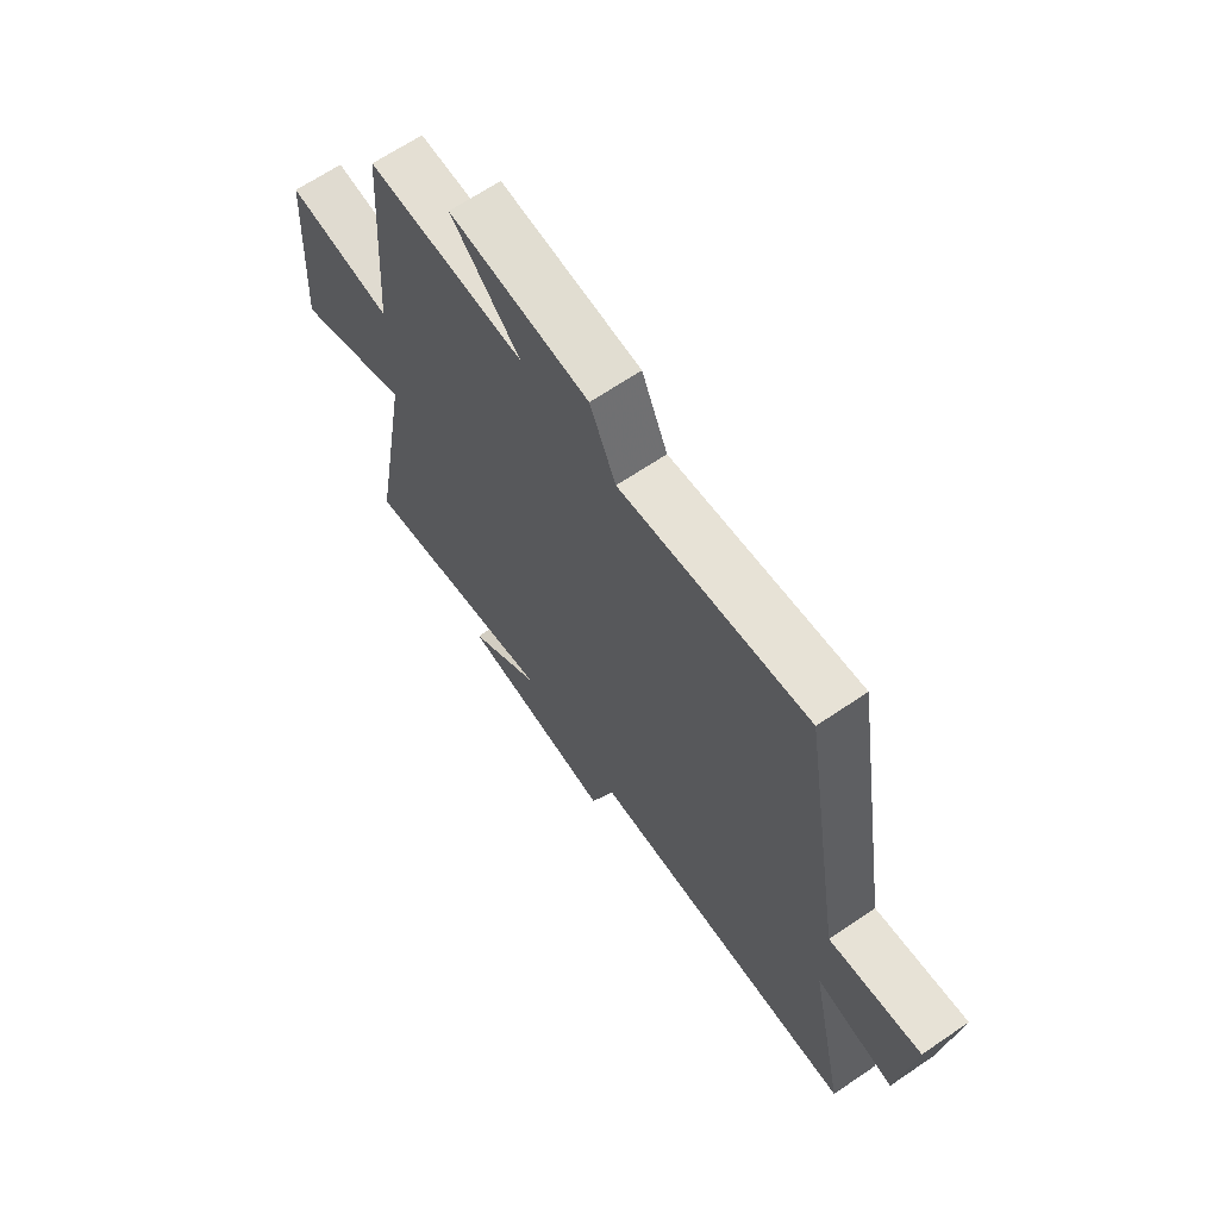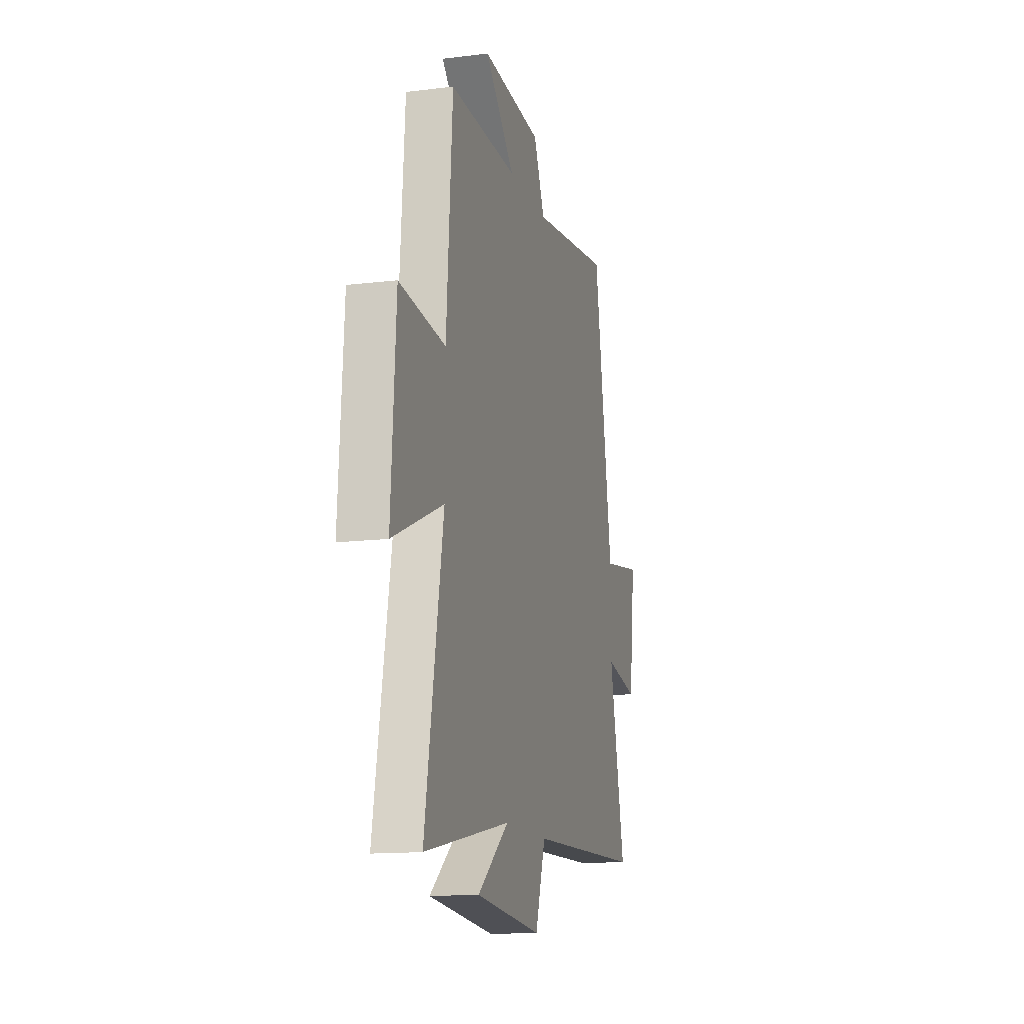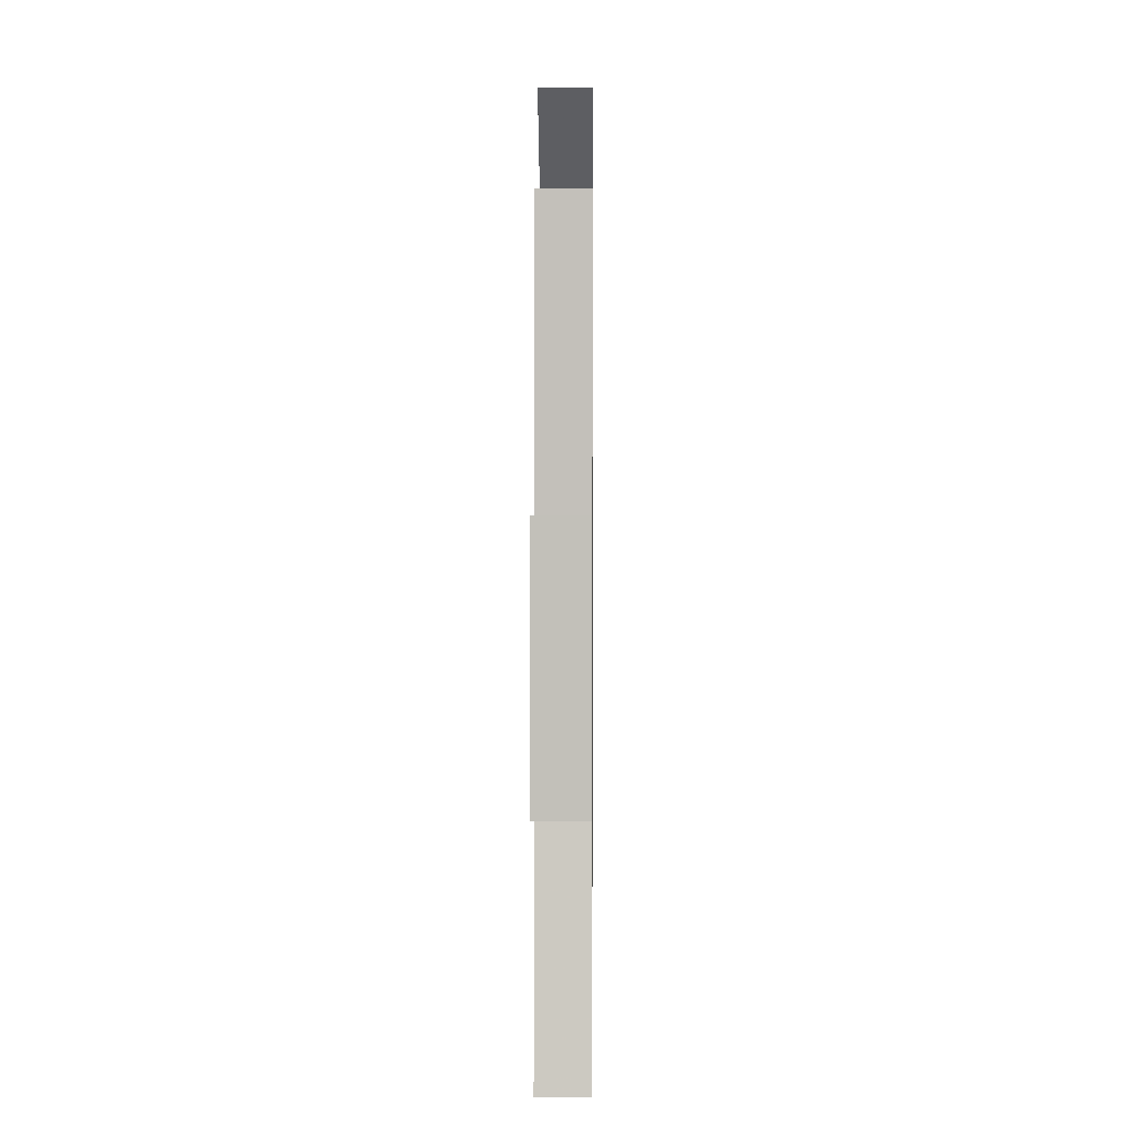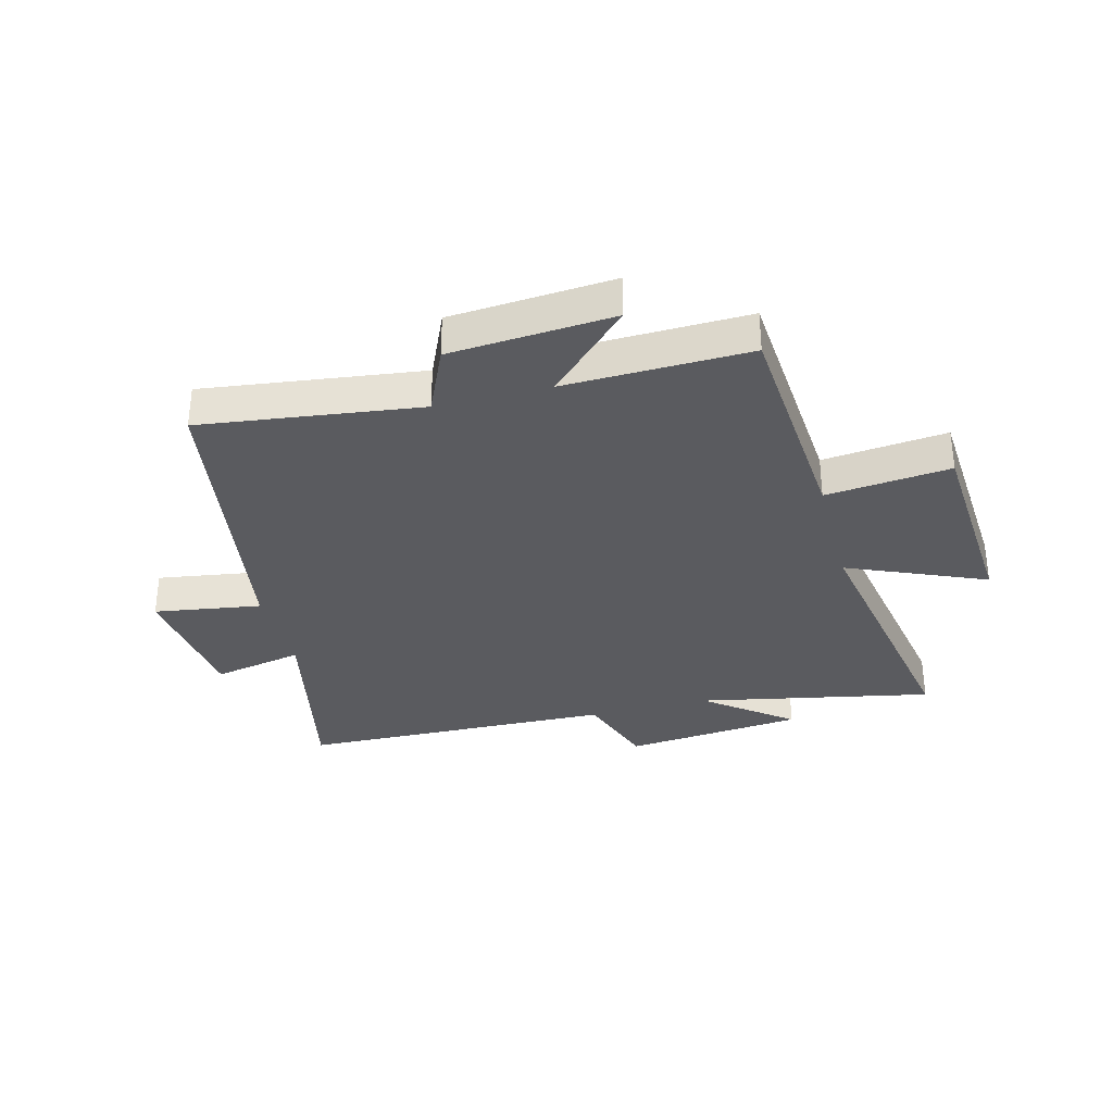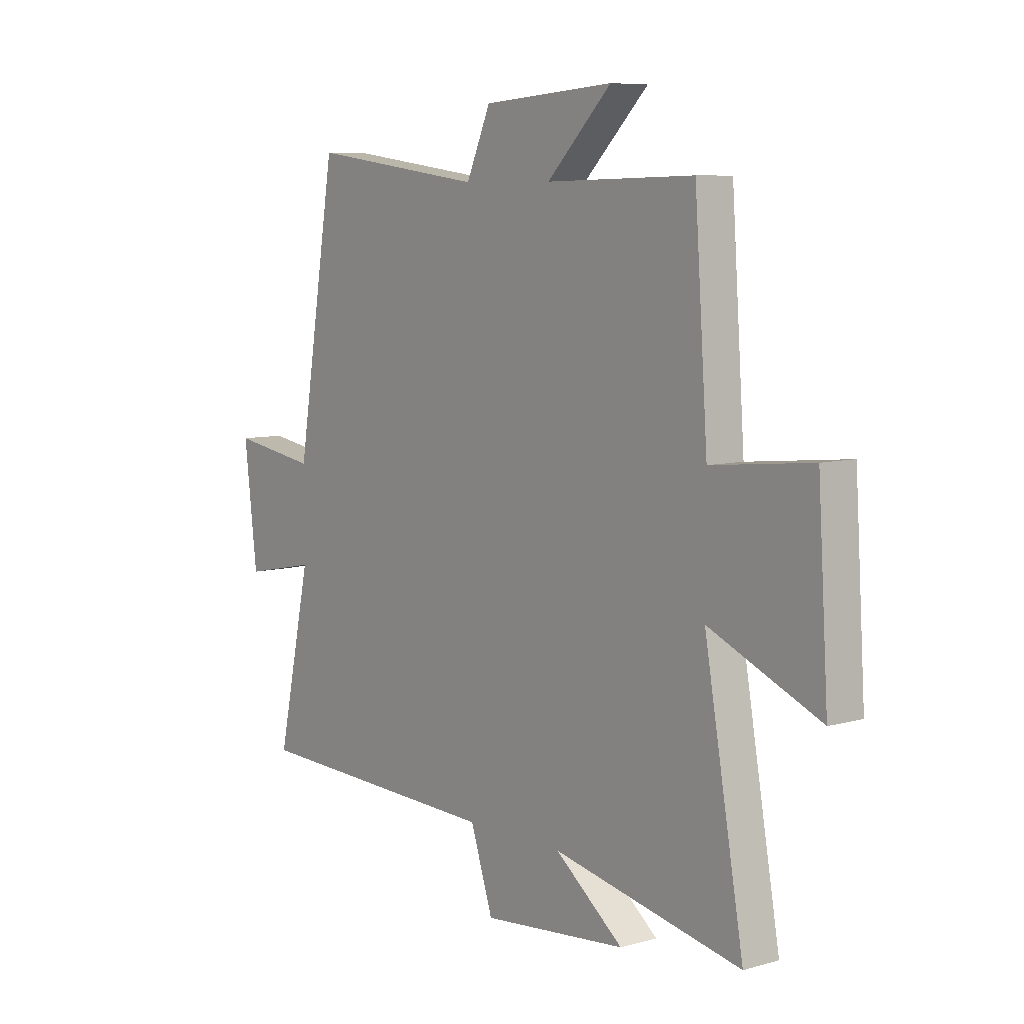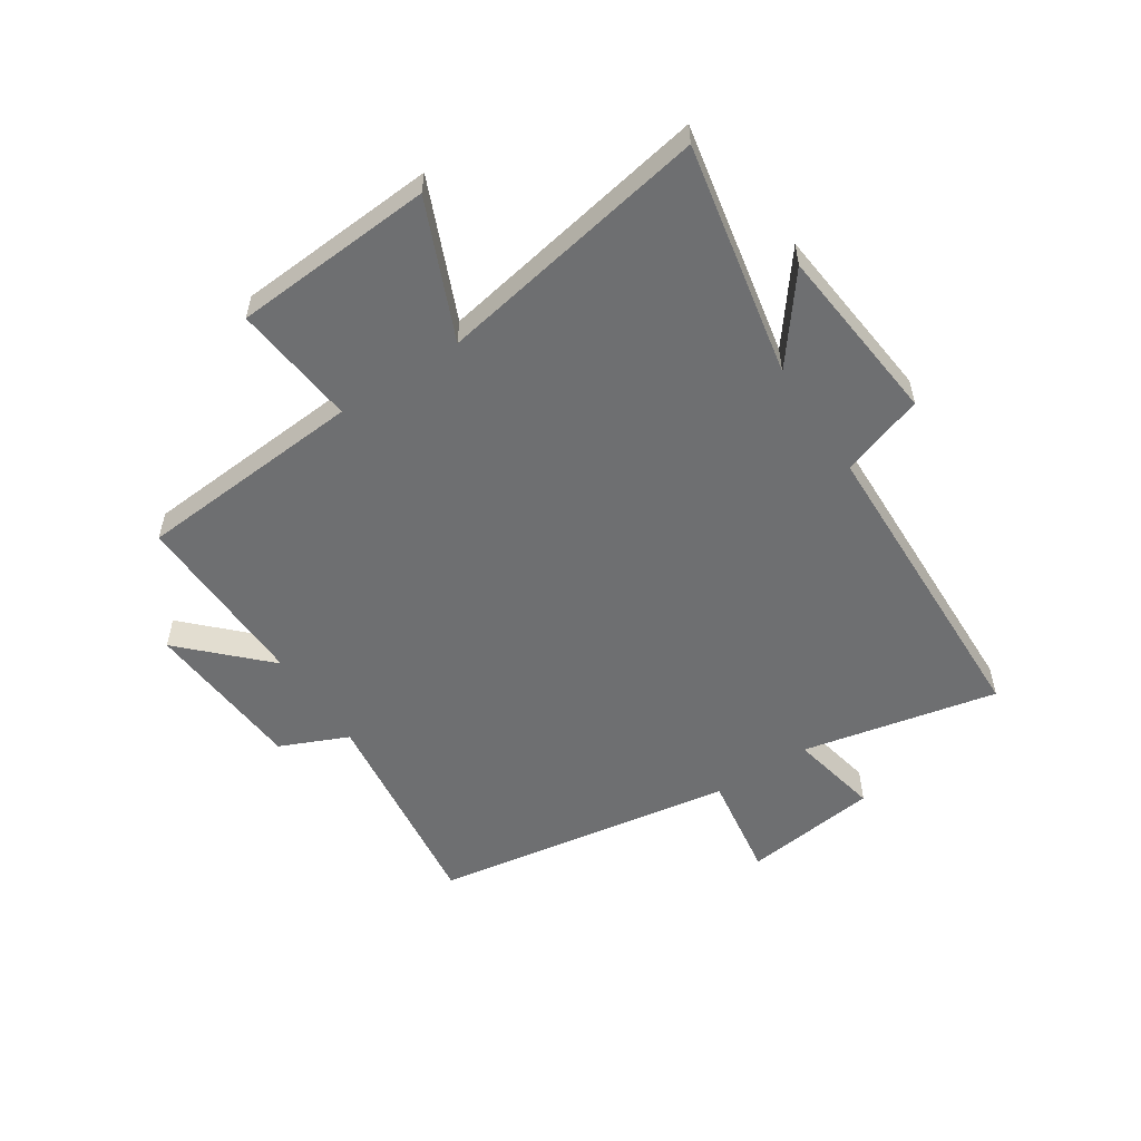
<metadata>
{"format":"obj","ext":"obj","renderer":"f3d","projection":"perspective","resolution":1024,"background":"white","views":[{"elev":65.9,"azim":-124.3,"up":"+Z"},{"elev":-14.0,"azim":105.2,"up":"+Z"},{"elev":6.6,"azim":90.6,"up":"+Z"},{"elev":-33.1,"azim":14.8,"up":"+Y"},{"elev":7.5,"azim":51.6,"up":"+Z"},{"elev":-54.5,"azim":123.5,"up":"+Y"}]}
</metadata>
<code>
v 0.472 0.07 0.507
v 0.5 0.07 0.113
v 0.714 0.07 0.135
v 0.736 0.07 -0.211
v 0.5 0.07 -0.109
v 0.584 0.07 -0.582
v 0.181 0.07 -0.5
v 0.327 0.07 -0.614
v 0.017 0.07 -0.644
v -0.031 0.07 -0.5
v -0.573 0.07 -0.483
v -0.5 0.07 -0.146
v -0.656 0.07 -0.177
v -0.684 0.07 0.057
v -0.5 0.07 0.028
v -0.414 0.07 0.55
v -0.038 0.07 0.5
v 0.014 0.07 0.617
v 0.294 0.07 0.637
v 0.156 0.07 0.5
v 0.472 0 0.507
v 0.5 0 0.113
v 0.714 0 0.135
v 0.736 0 -0.211
v 0.5 0 -0.109
v 0.584 0 -0.582
v 0.181 0 -0.5
v 0.327 0 -0.614
v 0.017 0 -0.644
v -0.031 0 -0.5
v -0.573 0 -0.483
v -0.5 0 -0.146
v -0.656 0 -0.177
v -0.684 0 0.057
v -0.5 0 0.028
v -0.414 0 0.55
v -0.038 0 0.5
v 0.014 0 0.617
v 0.294 0 0.637
v 0.156 0 0.5
f 17 18 19 20
f 15 16 17
f 15 17 20
f 12 13 14 15
f 20 1 2
f 15 20 2
f 12 15 2
f 12 2 3
f 11 12 3
f 10 11 3
f 7 8 9 10
f 5 6 7
f 5 7 10
f 3 4 5
f 3 5 10
f 40 39 38 37
f 37 36 35
f 40 37 35
f 35 34 33 32
f 22 21 40
f 22 40 35
f 22 35 32
f 23 22 32
f 23 32 31
f 23 31 30
f 30 29 28 27
f 27 26 25
f 30 27 25
f 25 24 23
f 30 25 23
f 1 21 22 2
f 2 22 23 3
f 3 23 24 4
f 4 24 25 5
f 5 25 26 6
f 6 26 27 7
f 7 27 28 8
f 8 28 29 9
f 9 29 30 10
f 10 30 31 11
f 11 31 32 12
f 12 32 33 13
f 13 33 34 14
f 14 34 35 15
f 15 35 36 16
f 16 36 37 17
f 17 37 38 18
f 18 38 39 19
f 19 39 40 20
f 20 40 21 1

</code>
